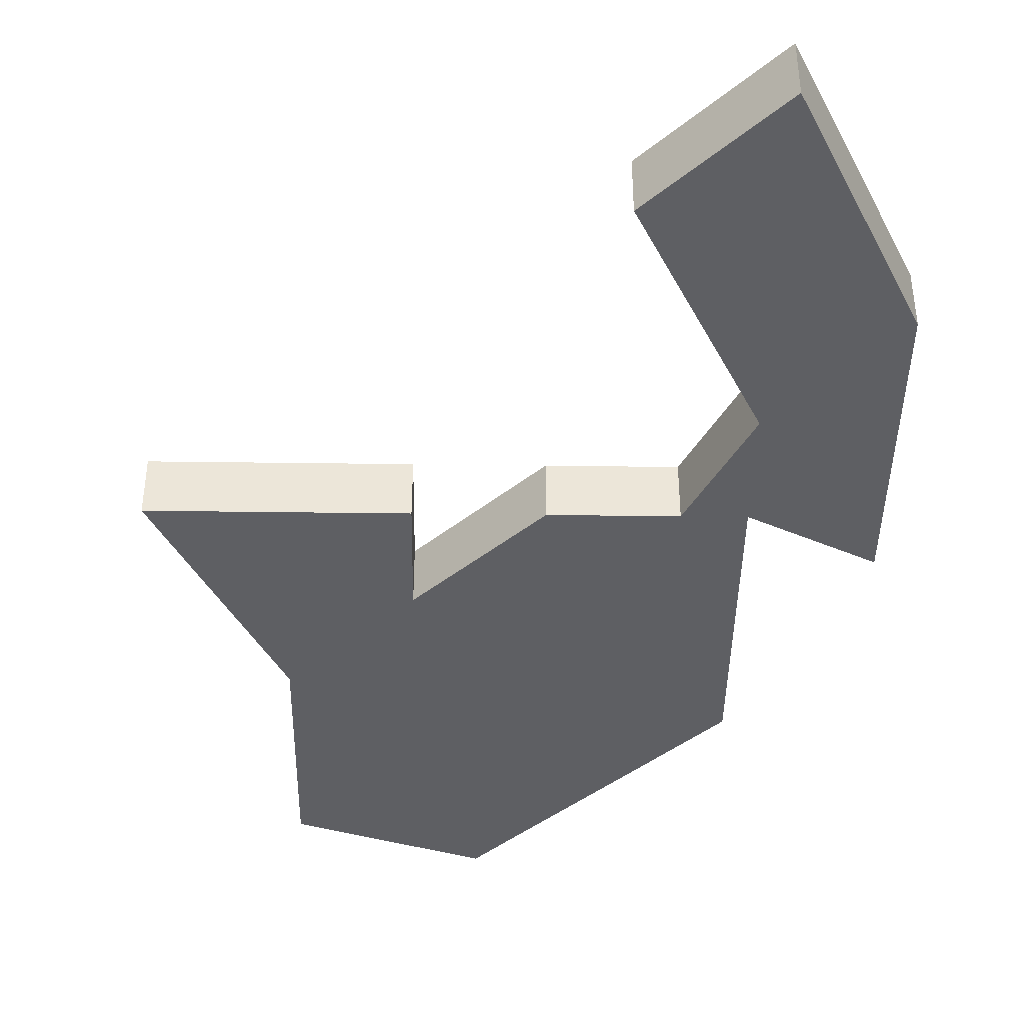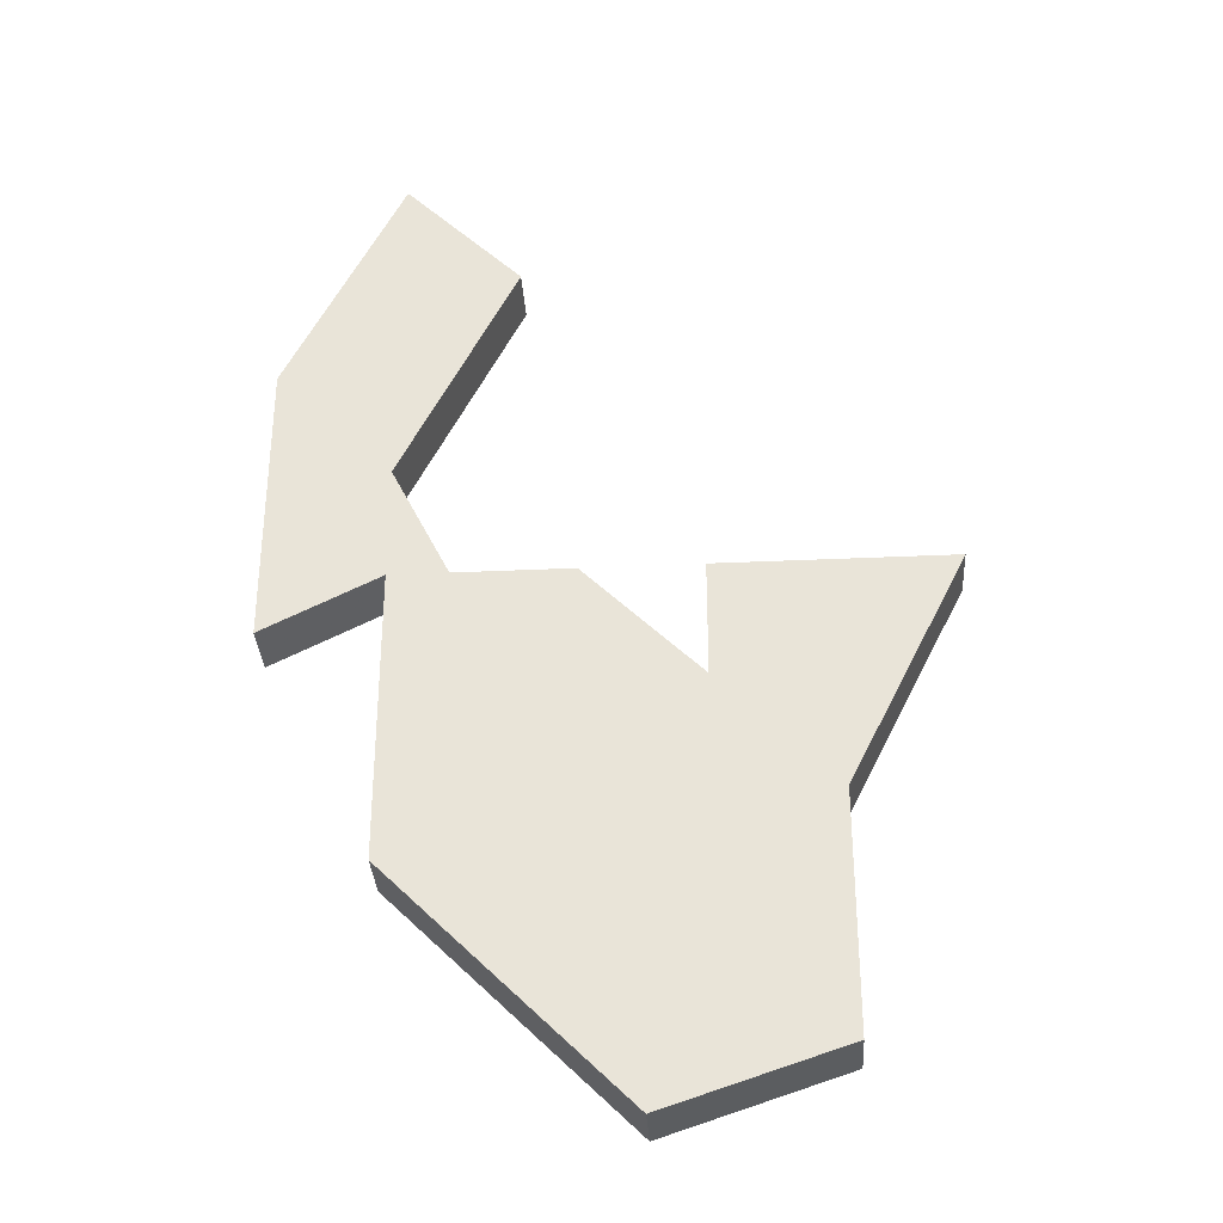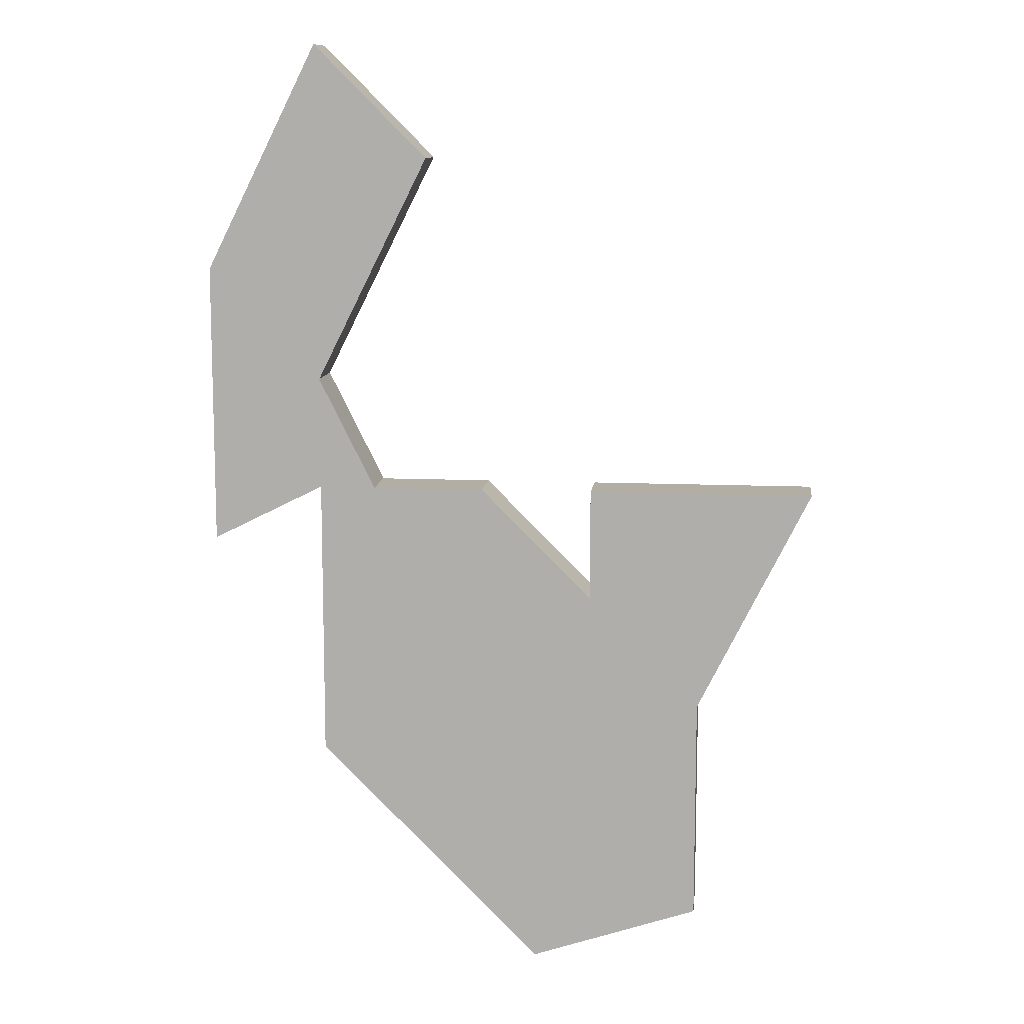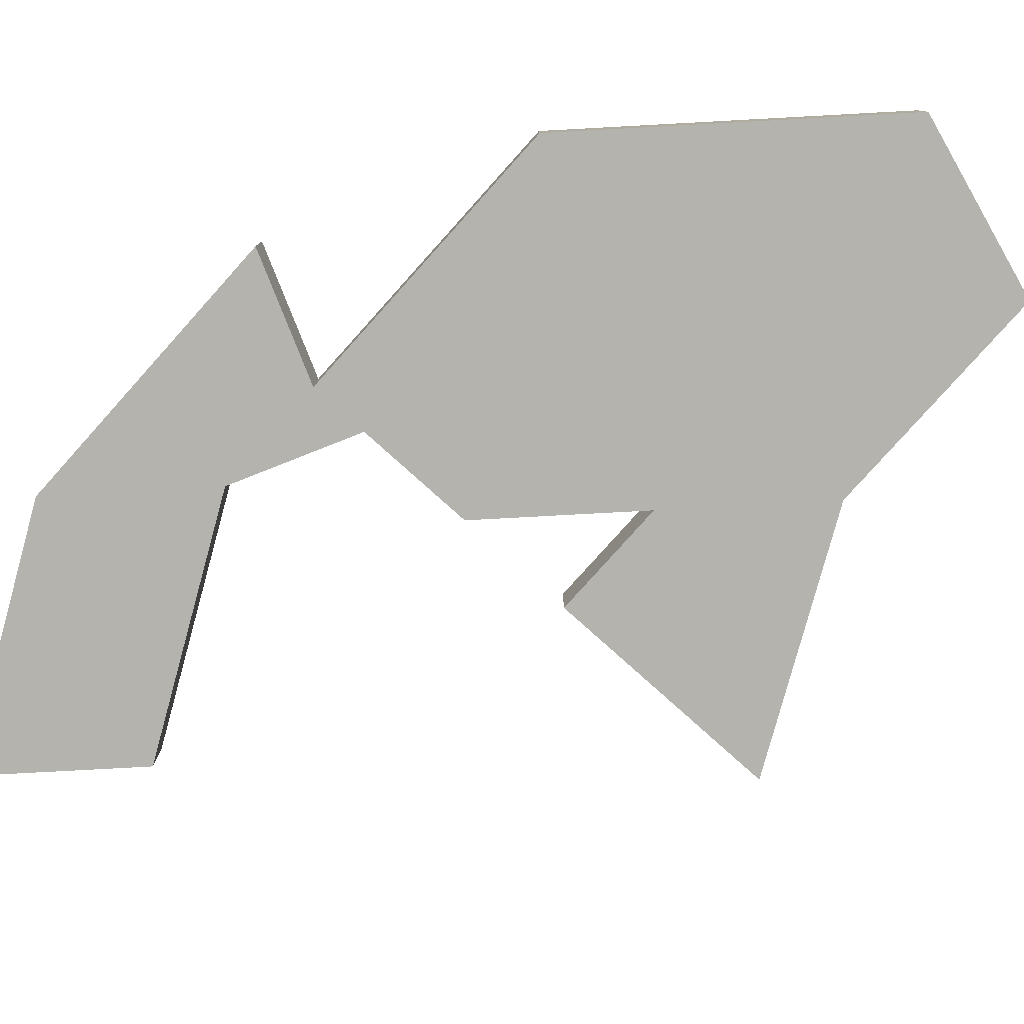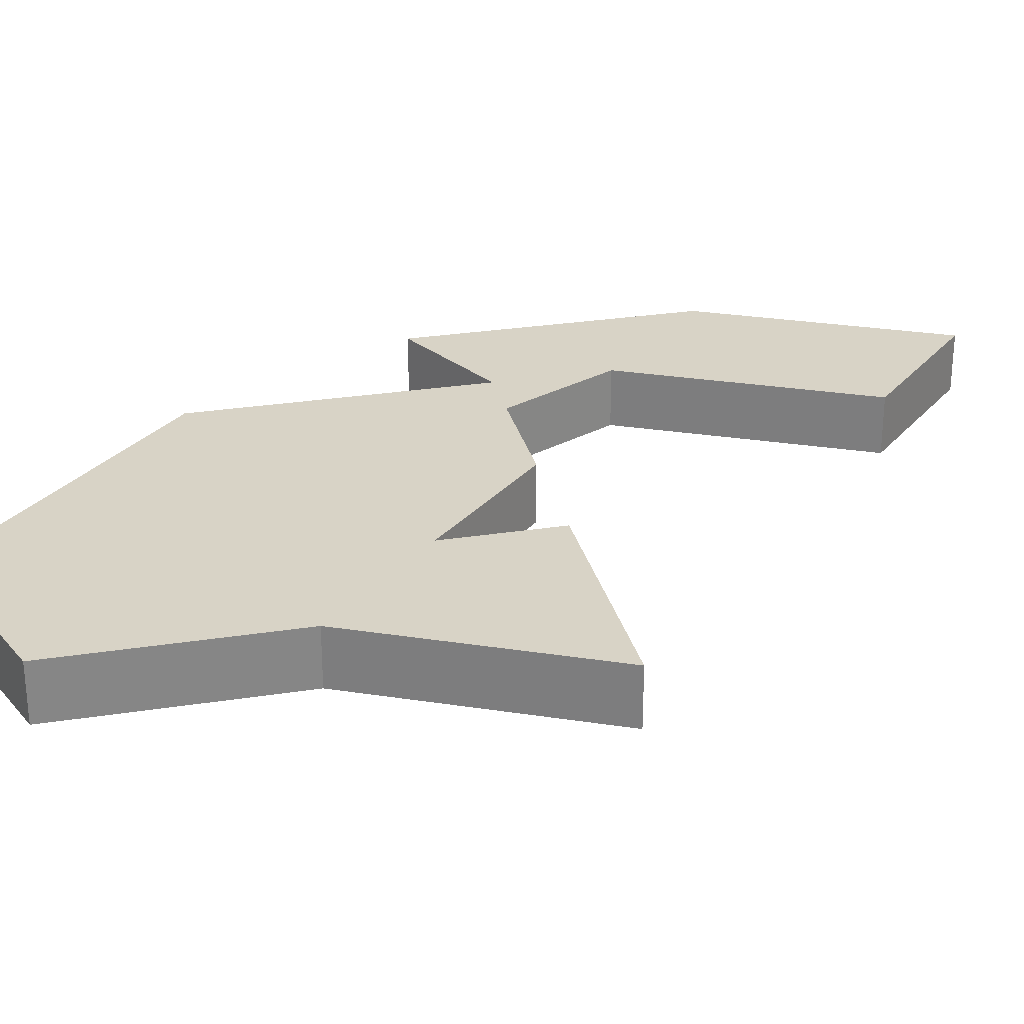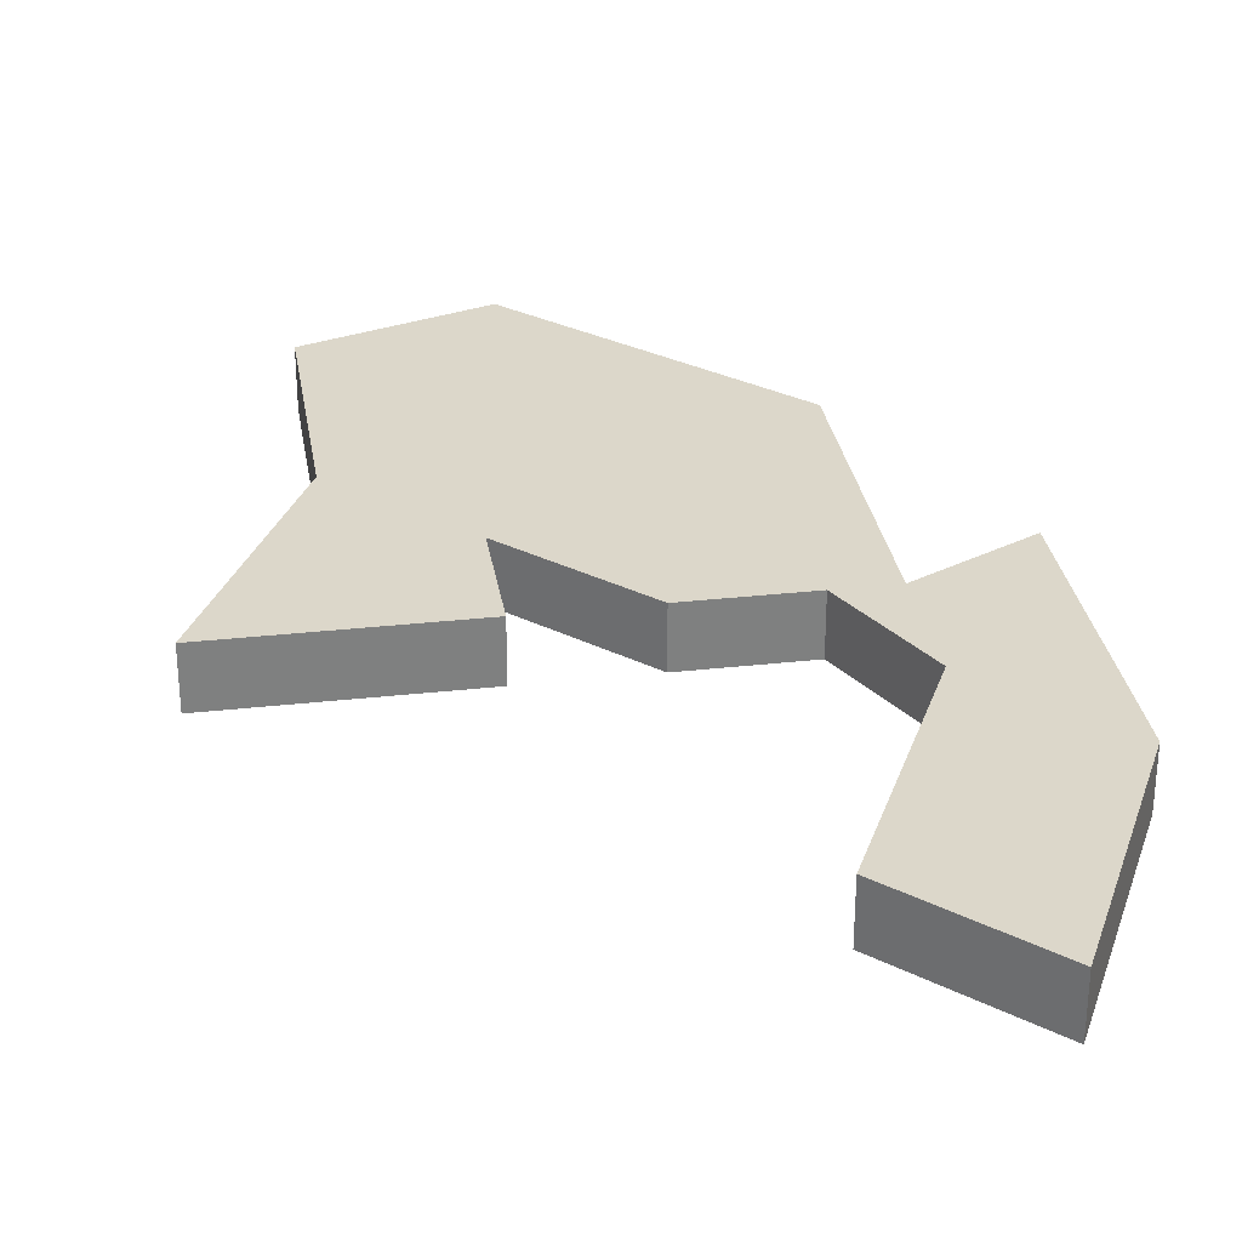
<metadata>
{"format":"obj","ext":"obj","renderer":"f3d","projection":"perspective","resolution":1024,"background":"white","views":[{"elev":-41.9,"azim":179.1,"up":"+Z"},{"elev":-33.4,"azim":3.6,"up":"+Y"},{"elev":10.9,"azim":6.4,"up":"+Y"},{"elev":-79.9,"azim":-41.9,"up":"+Z"},{"elev":28.2,"azim":76.7,"up":"+Z"},{"elev":30.5,"azim":170.8,"up":"+Z"}]}
</metadata>
<code>
v 4622 -916 0
v 4620 -916 0
v 4619 -914 0
v 4621 -910 0
v 4619 -908 0
v 4617 -912 0
v 4617 -917 0
v 4619 -916 0
v 4619 -921 0
v 4623 -925 0
v 4626 -924 0
v 4626 -920 0
v 4628 -916 0
v 4624 -916 0
v 4624 -918 0
v 4622 -916 1
v 4620 -916 1
v 4619 -914 1
v 4621 -910 1
v 4619 -908 1
v 4617 -912 1
v 4617 -917 1
v 4619 -916 1
v 4619 -921 1
v 4623 -925 1
v 4626 -924 1
v 4626 -920 1
v 4628 -916 1
v 4624 -916 1
v 4624 -918 1
f 2 1 15
f 5 4 3
f 7 6 5
f 10 9 8
f 12 11 10
f 14 13 12
f 7 5 3
f 12 10 8
f 15 14 12
f 8 7 3
f 15 12 8
f 8 3 2
f 2 15 8
f 30 16 17
f 18 19 20
f 20 21 22
f 23 24 25
f 25 26 27
f 27 28 29
f 18 20 22
f 23 25 27
f 27 29 30
f 18 22 23
f 23 27 30
f 17 18 23
f 23 30 17
f 17 16 2
f 2 16 1
f 18 17 3
f 3 17 2
f 19 18 4
f 4 18 3
f 20 19 5
f 5 19 4
f 21 20 6
f 6 20 5
f 22 21 7
f 7 21 6
f 23 22 8
f 8 22 7
f 24 23 9
f 9 23 8
f 25 24 10
f 10 24 9
f 26 25 11
f 11 25 10
f 27 26 12
f 12 26 11
f 28 27 13
f 13 27 12
f 29 28 14
f 14 28 13
f 16 30 1
f 1 30 15
f 30 29 15
f 15 29 14

</code>
